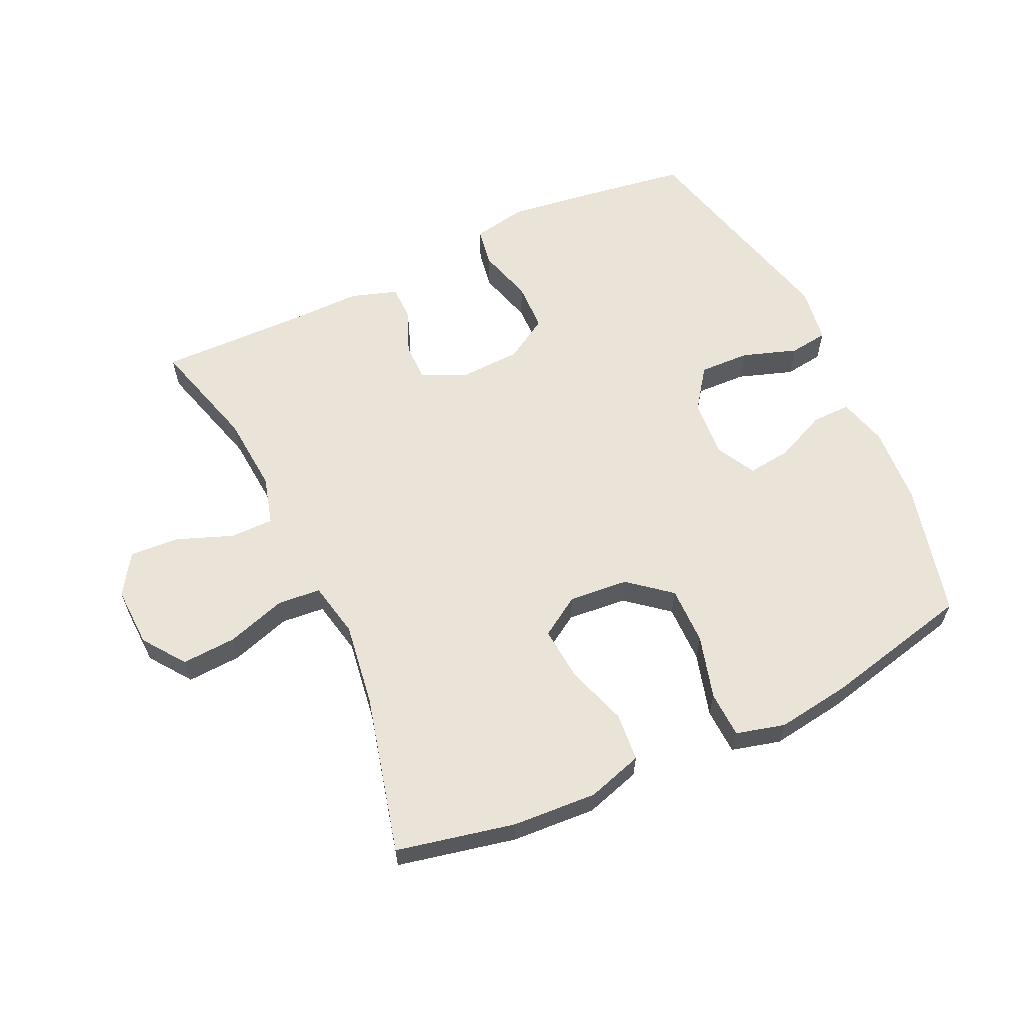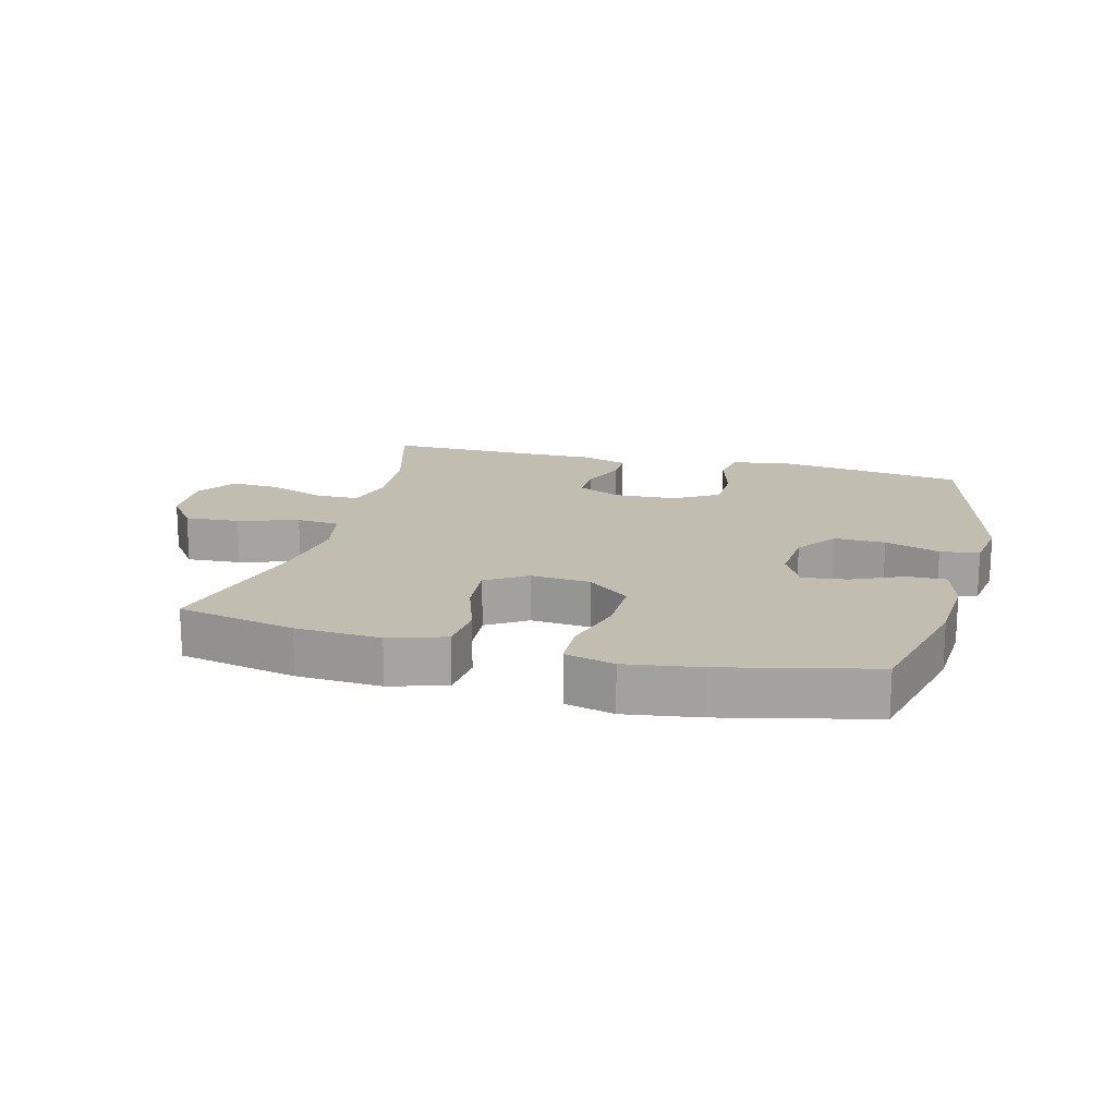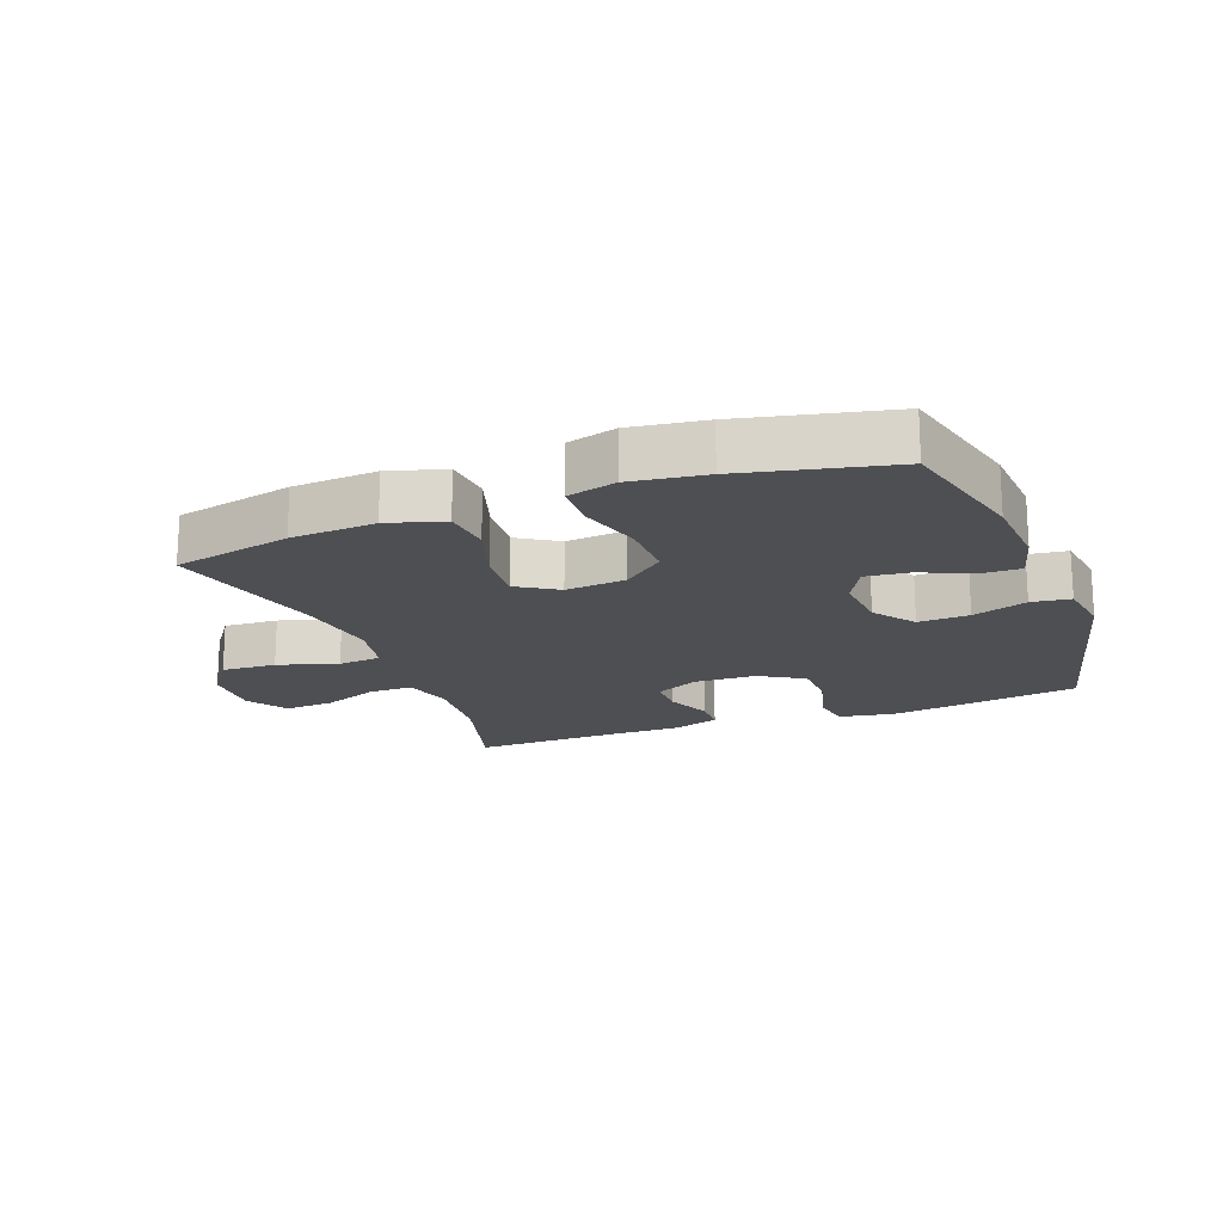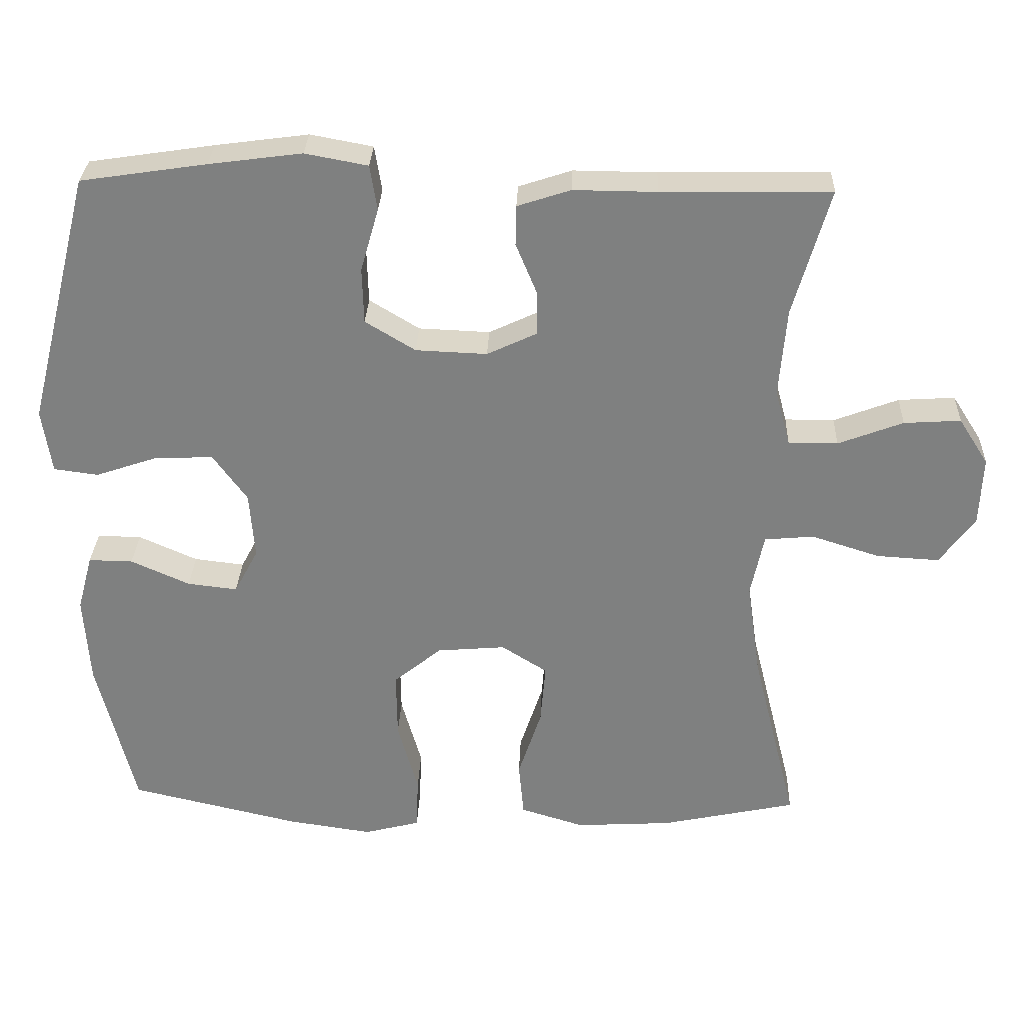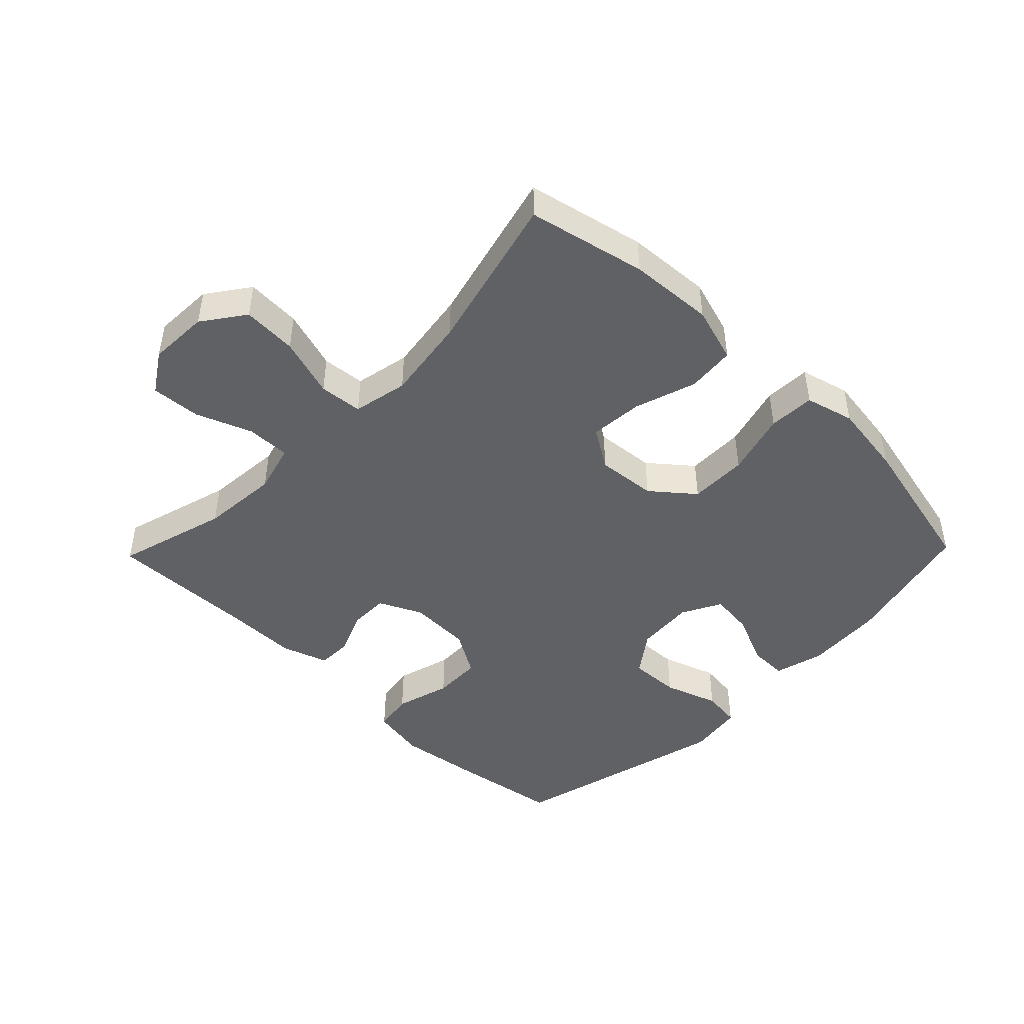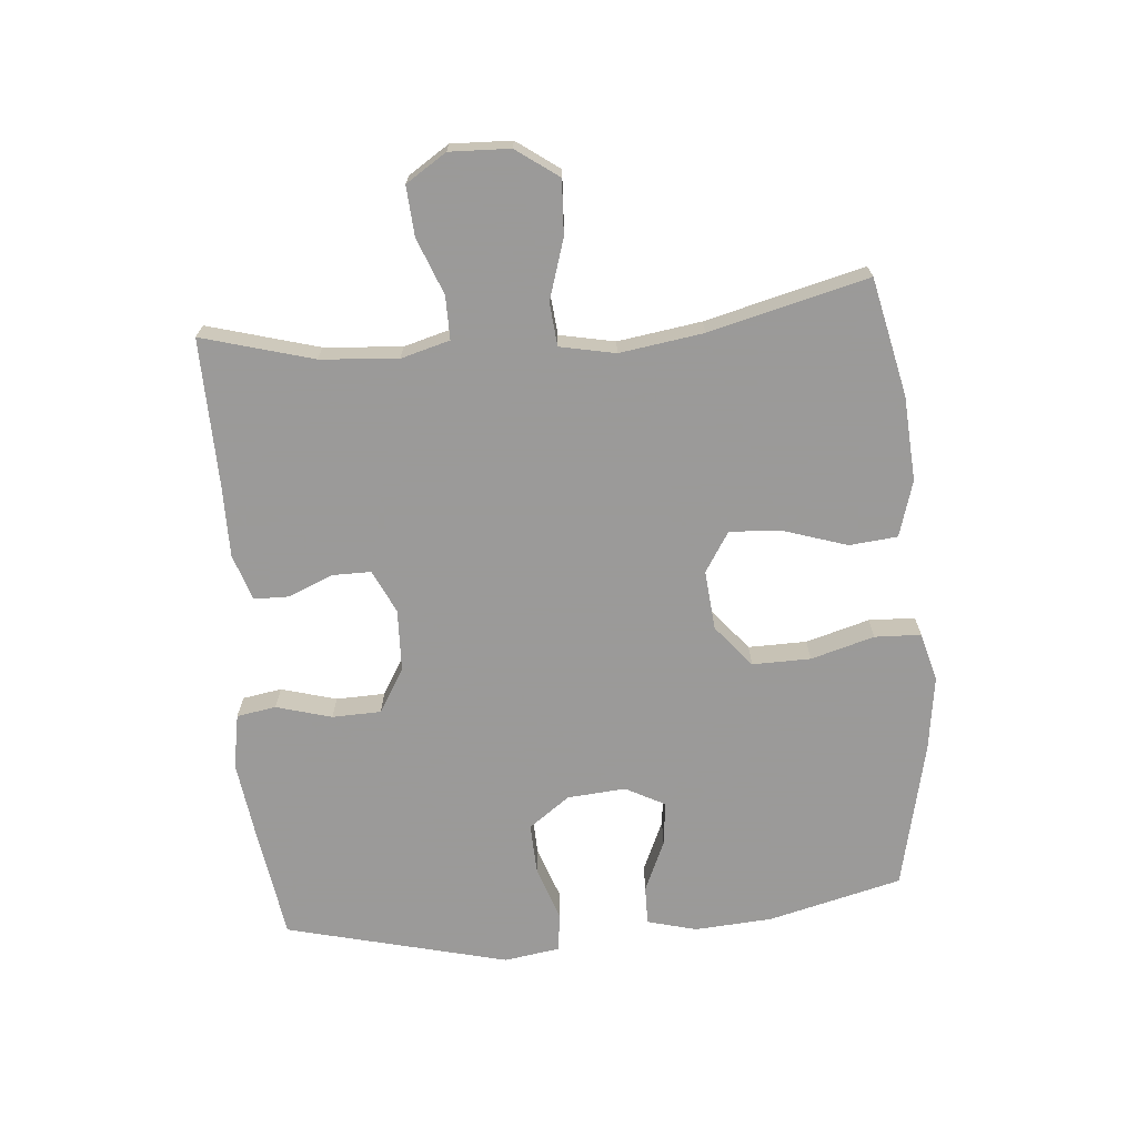
<metadata>
{"format":"obj","ext":"obj","renderer":"f3d","projection":"perspective","resolution":1024,"background":"white","views":[{"elev":60.9,"azim":155.0,"up":"+Y"},{"elev":16.8,"azim":-165.5,"up":"+Y"},{"elev":-18.2,"azim":-159.0,"up":"+Y"},{"elev":29.8,"azim":2.2,"up":"+Z"},{"elev":-46.0,"azim":135.9,"up":"+Y"},{"elev":-69.5,"azim":95.2,"up":"+Y"}]}
</metadata>
<code>
v -0.5 0.07 0.5
v -0.327 0.07 0.526
v -0.199 0.07 0.543
v -0.113 0.07 0.527
v -0.103 0.07 0.465
v -0.128 0.07 0.378
v -0.126 0.07 0.301
v -0.057 0.07 0.259
v 0.041 0.07 0.255
v 0.109 0.07 0.287
v 0.109 0.07 0.348
v 0.08 0.07 0.418
v 0.081 0.07 0.473
v 0.154 0.07 0.497
v 0.268 0.07 0.496
v 0.5 0.07 0.5
v 0.45 0.07 0.325
v 0.44 0.07 0.203
v 0.461 0.07 0.126
v 0.529 0.07 0.126
v 0.618 0.07 0.16
v 0.696 0.07 0.165
v 0.737 0.07 0.101
v 0.733 0.07 0.006
v 0.685 0.07 -0.06
v 0.599 0.07 -0.055
v 0.505 0.07 -0.025
v 0.437 0.07 -0.031
v 0.419 0.07 -0.118
v 0.438 0.07 -0.25
v 0.5 0.07 -0.5
v 0.314 0.07 -0.54
v 0.181 0.07 -0.548
v 0.093 0.07 -0.521
v 0.086 0.07 -0.445
v 0.118 0.07 -0.348
v 0.125 0.07 -0.264
v 0.062 0.07 -0.224
v -0.032 0.07 -0.232
v -0.098 0.07 -0.286
v -0.097 0.07 -0.378
v -0.069 0.07 -0.478
v -0.072 0.07 -0.551
v -0.149 0.07 -0.571
v -0.266 0.07 -0.554
v -0.5 0.07 -0.5
v -0.552 0.07 -0.289
v -0.56 0.07 -0.166
v -0.539 0.07 -0.088
v -0.478 0.07 -0.089
v -0.397 0.07 -0.125
v -0.328 0.07 -0.133
v -0.295 0.07 -0.071
v -0.302 0.07 0.021
v -0.349 0.07 0.086
v -0.429 0.07 0.083
v -0.515 0.07 0.054
v -0.576 0.07 0.062
v -0.589 0.07 0.15
v -0.5 0 0.5
v -0.327 0 0.526
v -0.199 0 0.543
v -0.113 0 0.527
v -0.103 0 0.465
v -0.128 0 0.378
v -0.126 0 0.301
v -0.057 0 0.259
v 0.041 0 0.255
v 0.109 0 0.287
v 0.109 0 0.348
v 0.08 0 0.418
v 0.081 0 0.473
v 0.154 0 0.497
v 0.268 0 0.496
v 0.5 0 0.5
v 0.45 0 0.325
v 0.44 0 0.203
v 0.461 0 0.126
v 0.529 0 0.126
v 0.618 0 0.16
v 0.696 0 0.165
v 0.737 0 0.101
v 0.733 0 0.006
v 0.685 0 -0.06
v 0.599 0 -0.055
v 0.505 0 -0.025
v 0.437 0 -0.031
v 0.419 0 -0.118
v 0.438 0 -0.25
v 0.5 0 -0.5
v 0.314 0 -0.54
v 0.181 0 -0.548
v 0.093 0 -0.521
v 0.086 0 -0.445
v 0.118 0 -0.348
v 0.125 0 -0.264
v 0.062 0 -0.224
v -0.032 0 -0.232
v -0.098 0 -0.286
v -0.097 0 -0.378
v -0.069 0 -0.478
v -0.072 0 -0.551
v -0.149 0 -0.571
v -0.266 0 -0.554
v -0.5 0 -0.5
v -0.552 0 -0.289
v -0.56 0 -0.166
v -0.539 0 -0.088
v -0.478 0 -0.089
v -0.397 0 -0.125
v -0.328 0 -0.133
v -0.295 0 -0.071
v -0.302 0 0.021
v -0.349 0 0.086
v -0.429 0 0.083
v -0.515 0 0.054
v -0.576 0 0.062
v -0.589 0 0.15
f 4 5 6
f 3 4 6
f 2 3 6
f 1 2 6
f 59 1 6
f 58 59 6
f 57 58 6
f 56 57 6
f 55 56 6 7
f 54 55 7 8
f 53 54 8 9
f 52 53 9 10
f 49 50 51
f 48 49 51
f 47 48 51
f 46 47 51
f 45 46 51
f 44 45 51
f 43 44 51
f 42 43 51
f 41 42 51
f 40 41 51 52
f 39 40 52 10
f 34 35 36
f 33 34 36
f 32 33 36
f 31 32 36
f 30 31 36
f 29 30 36 37
f 28 29 37 38
f 25 26 27
f 24 25 27
f 23 24 27
f 22 23 27
f 21 22 27
f 20 21 27
f 19 20 27 28
f 38 39 10
f 28 38 10
f 19 28 10
f 18 19 10
f 13 14 15
f 12 13 15
f 11 12 15
f 10 11 15
f 18 10 15
f 17 18 15
f 15 16 17
f 65 64 63
f 65 63 62
f 65 62 61
f 65 61 60
f 65 60 118
f 65 118 117
f 65 117 116
f 65 116 115
f 66 65 115 114
f 67 66 114 113
f 68 67 113 112
f 69 68 112 111
f 110 109 108
f 110 108 107
f 110 107 106
f 110 106 105
f 110 105 104
f 110 104 103
f 110 103 102
f 110 102 101
f 110 101 100
f 111 110 100 99
f 69 111 99 98
f 95 94 93
f 95 93 92
f 95 92 91
f 95 91 90
f 95 90 89
f 96 95 89 88
f 97 96 88 87
f 86 85 84
f 86 84 83
f 86 83 82
f 86 82 81
f 86 81 80
f 86 80 79
f 87 86 79 78
f 69 98 97
f 69 97 87
f 69 87 78
f 69 78 77
f 74 73 72
f 74 72 71
f 74 71 70
f 74 70 69
f 74 69 77
f 74 77 76
f 76 75 74
f 1 60 61 2
f 2 61 62 3
f 3 62 63 4
f 4 63 64 5
f 5 64 65 6
f 6 65 66 7
f 7 66 67 8
f 8 67 68 9
f 9 68 69 10
f 10 69 70 11
f 11 70 71 12
f 12 71 72 13
f 13 72 73 14
f 14 73 74 15
f 15 74 75 16
f 16 75 76 17
f 17 76 77 18
f 18 77 78 19
f 19 78 79 20
f 20 79 80 21
f 21 80 81 22
f 22 81 82 23
f 23 82 83 24
f 24 83 84 25
f 25 84 85 26
f 26 85 86 27
f 27 86 87 28
f 28 87 88 29
f 29 88 89 30
f 30 89 90 31
f 31 90 91 32
f 32 91 92 33
f 33 92 93 34
f 34 93 94 35
f 35 94 95 36
f 36 95 96 37
f 37 96 97 38
f 38 97 98 39
f 39 98 99 40
f 40 99 100 41
f 41 100 101 42
f 42 101 102 43
f 43 102 103 44
f 44 103 104 45
f 45 104 105 46
f 46 105 106 47
f 47 106 107 48
f 48 107 108 49
f 49 108 109 50
f 50 109 110 51
f 51 110 111 52
f 52 111 112 53
f 53 112 113 54
f 54 113 114 55
f 55 114 115 56
f 56 115 116 57
f 57 116 117 58
f 58 117 118 59
f 59 118 60 1

</code>
